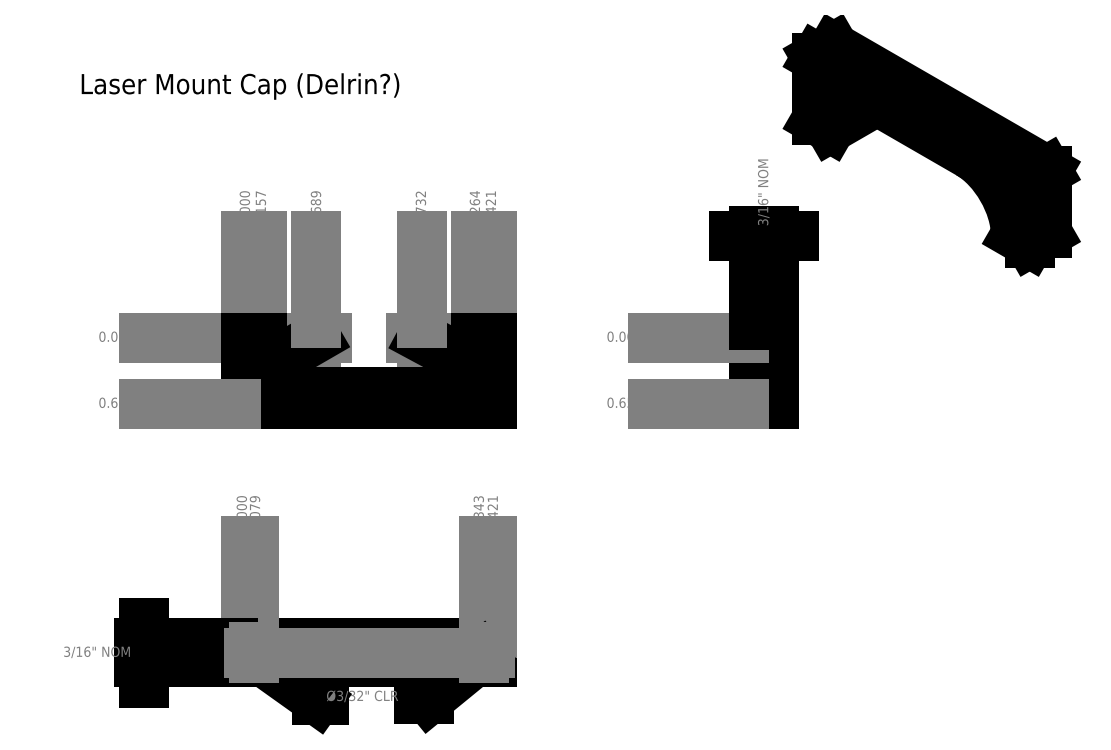
<metadata>
{"format":"dxf","ext":"dxf","renderer":"ezdxf+matplotlib","layout":"modelspace","background":"white","min_lineweight":24,"dpi":150}
</metadata>
<code>
0
SECTION
2
ENTITIES
0
INSERT
8
1.5_dims2
2
cross
10
3.189
20
-3
30
0
41
0.03937
42
0.03937
43
0
50
0
70
    1
71
    1
44
0
45
0
0
INSERT
8
1.5_dims2
2
cross
10
4.232
20
-3
30
0
41
0.03937
42
0.03937
43
0
50
0
70
    1
71
    1
44
0
45
0
0
DIMENSION
8
1.5_dims2
2
*D1
10
4.232
20
-3
30
0
11
4.537
21
-2.994
31
0
70
   36
71
    5
3
Standard
53
0
210
0
220
0
230
1
15
4.7
25
-3.252
35
0
40
0
0
DIMENSION
8
1.5_dims2
2
*D2
10
3.189
20
-3
30
0
11
2.884
21
-3.003
31
0
70
   36
71
    5
3
Standard
53
0
210
0
220
0
230
1
15
2.729
25
-3.266
35
0
40
0
0
LINE
8
1.5_dims2
10
2.5
20
-2.9
11
2.5
21
-2
0
LINE
8
1.5_dims2
10
4.232
20
-2.85
11
4.232
21
-2
0
LINE
8
1.5_dims2
10
3.189
20
-2.85
11
3.189
21
-2
0
LINE
8
1.5_dims2
10
2.657
20
-2.9
11
2.657
21
-2
0
LINE
8
1.5_dims2
10
4.764
20
-2.9
11
4.764
21
-2
0
LINE
8
1.5_dims2
10
4.921
20
-2.9
11
4.921
21
-2
0
MTEXT
8
1.5_dims2
10
2.5
20
-1.9
30
0
40
0.1
41
0.3111
71
    4
72
    1
1
0
7
standard
210
0
220
0
230
1
50
90
73
    2
44
1
0
MTEXT
8
1.5_dims2
10
2.657
20
-1.9
30
0
40
0.1
41
0.2889
71
    4
72
    1
1
0.157
7
standard
210
0
220
0
230
1
50
90
73
    2
44
1
0
MTEXT
8
1.5_dims2
10
3.2
20
-1.9
30
0
40
0.1
41
0.3111
71
    4
72
    1
1
0.689
7
standard
210
0
220
0
230
1
50
90
73
    2
44
1
0
MTEXT
8
1.5_dims2
10
4.232
20
-1.9
30
0
40
0.1
41
0.2889
71
    4
72
    1
1
1.732
7
standard
210
0
220
0
230
1
50
90
73
    2
44
1
0
MTEXT
8
1.5_dims2
10
4.764
20
-1.9
30
0
40
0.1
41
0.3222
71
    4
72
    1
1
2.264
7
standard
210
0
220
0
230
1
50
90
73
    2
44
1
0
MTEXT
8
1.5_dims2
10
4.921
20
-1.9
30
0
40
0.1
41
0.3
71
    4
72
    1
1
2.421
7
standard
210
0
220
0
230
1
50
90
73
    2
44
1
0
LINE
8
1.5_dims2
10
2.4
20
-3
11
1.5
21
-3
0
MTEXT
8
1.5_dims2
10
1.4
20
-3
30
0
40
0.1
41
0.3111
71
    6
72
    1
1
0
7
standard
210
0
220
0
230
1
50
0
73
    2
44
1
0
INSERT
8
0
2
laser_mount_cap_b
10
2.5
20
-6
30
0
41
1
42
1
43
0
50
0
70
    1
71
    1
44
1
45
1
0
LINE
8
1.5_dims2
10
2.579
20
-6.039
11
2.579
21
-5
0
LINE
8
1.5_dims2
10
4.843
20
-6.039
11
4.843
21
-5
0
LINE
8
1.5_dims2
10
2.5
20
-5.9
11
2.5
21
-5
0
LINE
8
1.5_dims2
10
4.921
20
-5.9
11
4.921
21
-5
0
MTEXT
8
1.5_dims2
10
4.802
20
-4.9
30
0
40
0.1
41
0.3222
71
    4
72
    1
1
2.343
7
standard
210
0
220
0
230
1
50
90
73
    2
44
1
0
MTEXT
8
1.5_dims2
10
4.94
20
-4.9
30
0
40
0.1
41
0.3
71
    4
72
    1
1
2.421
7
standard
210
0
220
0
230
1
50
90
73
    2
44
1
0
MTEXT
8
1.5_dims2
10
2.47
20
-4.9
30
0
40
0.1
41
0.3111
71
    4
72
    1
1
0
7
standard
210
0
220
0
230
1
50
90
73
    2
44
1
0
MTEXT
8
1.5_dims2
10
2.6
20
-4.9
30
0
40
0.1
41
0.3111
71
    4
72
    1
1
0.079
7
standard
210
0
220
0
230
1
50
90
73
    2
44
1
0
INSERT
8
1.5_dims2
2
cross_m2
10
2.579
20
-6.095
30
0
41
0.03937
42
0.03937
43
0
50
0
70
    1
71
    1
44
0.03937
45
0.03937
0
INSERT
8
0
2
laser_mount_cap_s
10
7.5
20
-3
30
0
41
1
42
1
43
0
50
0
70
    1
71
    1
44
1
45
1
0
LINE
8
1.5_dims2
10
7.4
20
-3
11
6.5
21
-3
0
MTEXT
8
1.5_dims2
10
6.4
20
-3
30
0
40
0.1
41
0.3111
71
    6
72
    1
1
0
7
standard
210
0
220
0
230
1
50
0
73
    2
44
1
0
LEADER
8
1.5_dims2
3
Standard
71
    1
72
    0
73
    3
74
    0
75
    0
40
1
41
10
76
3
76
3
10
4.818
20
-6.126
30
0
10
4.3
20
-6.55
30
0
10
4.2
20
-6.55
30
0
0
LEADER
8
1.5_dims2
3
Standard
71
    1
72
    0
73
    3
74
    0
75
    0
40
1
41
10
76
3
76
3
10
2.597
20
-6.13
30
0
10
3.2
20
-6.56
30
0
10
3.27
20
-6.56
30
0
0
DIMENSION
8
1.5_dims2
2
*D5
10
1.5
20
-6.19
30
0
11
1.35
21
-6.095
31
0
70
   32
1

71
    5
72
    0
3
Standard
53
0
210
0
220
0
230
1
13
2.4
23
-6
33
0
14
2.4
24
-6.19
34
0
50
90
0
MTEXT
8
1.5_dims2
10
0.7
20
-6.1
30
0
40
0.1
41
0.6806
71
    4
72
    1
1
3/16" NOM
7
standard
210
0
220
0
230
1
50
0
73
    2
44
1
0
INSERT
8
0
2
laser_mount_cap_f
10
2.5
20
-3
30
0
41
1
42
1
43
0
50
0
70
    1
71
    1
44
1
45
1
0
MTEXT
8
1.5_dims2
10
1.4
20
-3.65
30
0
40
0.1
41
0.3111
71
    6
72
    1
1
0.65
7
standard
210
0
220
0
230
1
50
0
73
    2
44
1
0
LINE
8
1.5_dims2
10
2.4
20
-3.65
11
1.5
21
-3.65
0
LINE
8
1.5_dims2
10
7.4
20
-3.65
11
6.5
21
-3.65
0
MTEXT
8
1.5_dims2
10
6.4
20
-3.65
30
0
40
0.1
41
0.3111
71
    6
72
    1
1
0.65
7
standard
210
0
220
0
230
1
50
0
73
    2
44
1
0
DIMENSION
8
1.5_dims2
2
*D6
10
7.69
20
-2
30
0
11
7.595
21
-1.85
31
0
70
   32
1

71
    5
72
    0
3
Standard
53
0
210
0
220
0
230
1
13
7.5
23
-2.9
33
0
14
7.69
24
-2.9
34
0
0
MTEXT
8
1.5_dims2
10
7.6
20
-1.9
30
0
40
0.1
41
0.6806
71
    4
72
    1
1
3/16" NOM
7
standard
210
0
220
0
230
1
50
90
73
    2
44
1
0
INSERT
8
1.5_dims2
2
cross_m2
10
2.579
20
-6.095
30
0
41
1
42
1
43
0
50
0
70
    1
71
    1
44
1
45
1
0
INSERT
8
1.5_dims2
2
cross_m2
10
4.843
20
-6.095
30
0
41
1
42
1
43
0
50
0
70
    1
71
    1
44
1
45
1
0
LINE
8
1.5_dims2
10
2.3
20
-6.095
11
5.1
21
-6.095
0
MTEXT
8
1.5_dims2
10
3.289
20
-6.6
30
0
40
0.1
41
0.7694
71
    7
72
    1
1
%%C3/32" CLR
7
standard
210
0
220
0
230
1
50
0
73
    2
44
1
0
MTEXT
8
0
10
0.8587
20
-0.4031
30
0
40
0.1969
41
3.461
71
    1
72
    1
1
Laser Mount Cap (Delrin?)
7
standard
210
0
220
0
230
1
50
0
73
    2
44
1
0
INSERT
8
0
2
laser_mount_cap_iso
10
9.105
20
-0.8327
30
0
41
0.03937
42
0.03937
43
0
50
0
70
    1
71
    1
44
0
45
0
0
ENDSEC
0
EOF

</code>
